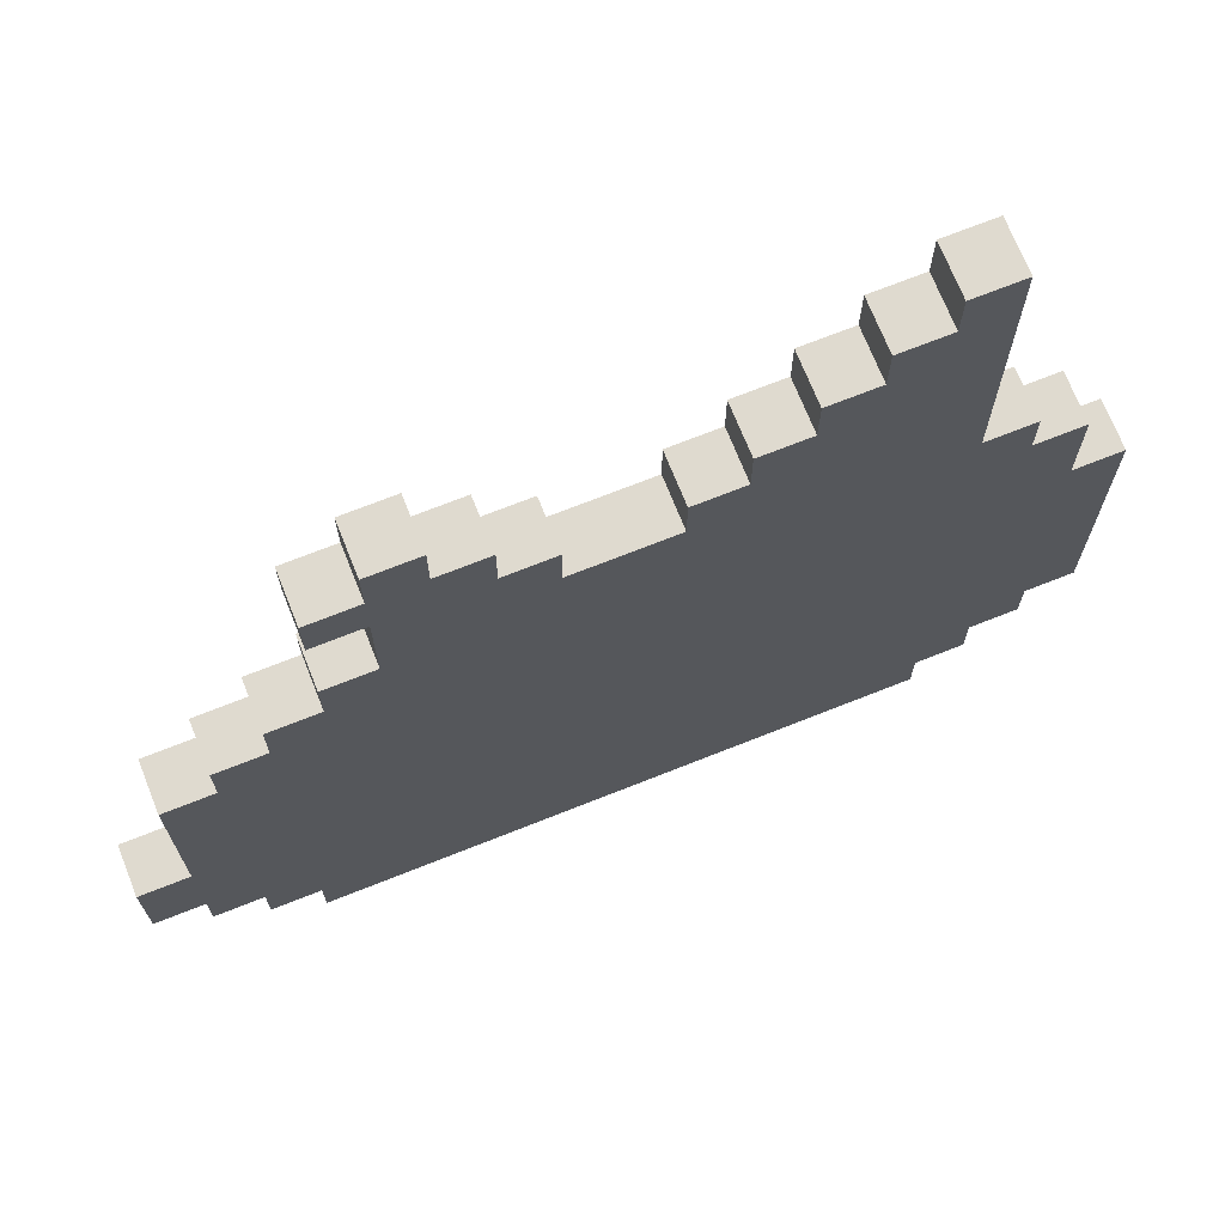
<metadata>
{"format":"obj","ext":"obj","renderer":"f3d","projection":"perspective","resolution":1024,"background":"white","views":[{"elev":70.9,"azim":158.3,"up":"+Y"}]}
</metadata>
<code>
o CatHead
v -0.9 0.3 -0.1
v -0.9 0.9 -0.1
v -0.9 0.3 0
v -0.9 0.9 0
v -0.8 0.2 -0.1
v -0.8 0.3 -0.1
v -0.8 0.9 -0.1
v -0.8 1.1 -0.1
v -0.8 0.2 0
v -0.8 0.3 0
v -0.8 0.9 0
v -0.8 1.1 0
v -0.7 0.1 -0.1
v -0.7 0.2 -0.1
v -0.7 1.1 -0.1
v -0.7 1.2 -0.1
v -0.7 0.1 0
v -0.7 0.2 0
v -0.7 1.1 0
v -0.7 1.2 0
v -0.6 0 -0.1
v -0.6 0.1 -0.1
v -0.6 1.2 -0.1
v -0.6 1.8 -0.1
v -0.6 0 0
v -0.6 0.1 0
v -0.6 1.2 0
v -0.6 1.8 0
v 0.1 1.3 -0.1
v 0.1 1.4 -0.1
v 0.1 1.3 0
v 0.1 1.4 0
v 0.2 1.4 -0.1
v 0.2 1.5 -0.1
v 0.2 1.4 0
v 0.2 1.5 0
v 0.3 1.5 -0.1
v 0.3 1.6 -0.1
v 0.3 1.5 0
v 0.3 1.6 0
v -0.5 1.7 -0.1
v -0.5 1.8 -0.1
v -0.5 1.7 0
v -0.5 1.8 0
v -0.4 1.6 -0.1
v -0.4 1.7 -0.1
v -0.4 1.6 0
v -0.4 1.7 0
v -0.3 1.5 -0.1
v -0.3 1.6 -0.1
v -0.3 1.5 0
v -0.3 1.6 0
v -0.2 1.4 -0.1
v -0.2 1.5 -0.1
v -0.2 1.4 0
v -0.2 1.5 0
v -0.1 1.3 -0.1
v -0.1 1.4 -0.1
v -0.1 1.3 0
v -0.1 1.4 0
v 0.4 1.2 -0.1
v 0.4 1.4 -0.1
v 0.4 1.5 -0.1
v 0.4 1.6 -0.1
v 0.4 1.2 0
v 0.4 1.4 0
v 0.4 1.5 0
v 0.4 1.6 0
v 0.5 1.1 -0.1
v 0.5 1.2 -0.1
v 0.5 1.4 -0.1
v 0.5 1.5 -0.1
v 0.5 1.1 0
v 0.5 1.2 0
v 0.5 1.4 0
v 0.5 1.5 0
v 0.6 0 -0.1
v 0.6 0.1 -0.1
v 0.6 1 -0.1
v 0.6 1.1 -0.1
v 0.6 0 0
v 0.6 0.1 0
v 0.6 1 0
v 0.6 1.1 0
v 0.7 0.1 -0.1
v 0.7 0.2 -0.1
v 0.7 0.9 -0.1
v 0.7 1 -0.1
v 0.7 0.1 0
v 0.7 0.2 0
v 0.7 0.9 0
v 0.7 1 0
v 0.8 0.2 -0.1
v 0.8 0.3 -0.1
v 0.8 0.5 -0.1
v 0.8 0.9 -0.1
v 0.8 0.2 0
v 0.8 0.3 0
v 0.8 0.5 0
v 0.8 0.9 0
v 0.9 0.3 -0.1
v 0.9 0.5 -0.1
v 0.9 0.3 0
v 0.9 0.5 0
v -0.6 0 -0.1
v -0.6 0 0
v -0.3 0 -0.1
v -0.3 0 0
v 0.3 0 -0.1
v 0.3 0 0
v 0.6 0 -0.1
v 0.6 0 0
v -0.7 0.1 -0.1
v -0.7 0.1 0
v -0.6 0.1 -0.1
v -0.6 0.1 0
v 0.6 0.1 -0.1
v 0.6 0.1 0
v 0.7 0.1 -0.1
v 0.7 0.1 0
v -0.8 0.2 -0.1
v -0.8 0.2 0
v -0.7 0.2 -0.1
v -0.7 0.2 0
v 0.7 0.2 -0.1
v 0.7 0.2 0
v 0.8 0.2 -0.1
v 0.8 0.2 0
v -0.9 0.3 -0.1
v -0.9 0.3 0
v -0.8 0.3 -0.1
v -0.8 0.3 0
v 0.8 0.3 -0.1
v 0.8 0.3 0
v 0.9 0.3 -0.1
v 0.9 0.3 0
v 0.4 1.4 -0.1
v 0.4 1.4 0
v 0.5 1.4 -0.1
v 0.5 1.4 0
v 0.8 0.5 -0.1
v 0.8 0.5 0
v 0.9 0.5 -0.1
v 0.9 0.5 0
v -0.9 0.9 -0.1
v -0.9 0.9 0
v -0.8 0.9 -0.1
v -0.8 0.9 0
v 0.7 0.9 -0.1
v 0.7 0.9 0
v 0.8 0.9 -0.1
v 0.8 0.9 0
v 0.6 1 -0.1
v 0.6 1 0
v 0.7 1 -0.1
v 0.7 1 0
v -0.8 1.1 -0.1
v -0.8 1.1 0
v -0.7 1.1 -0.1
v -0.7 1.1 0
v 0.5 1.1 -0.1
v 0.5 1.1 0
v 0.6 1.1 -0.1
v 0.6 1.1 0
v -0.7 1.2 -0.1
v -0.7 1.2 0
v -0.6 1.2 -0.1
v -0.6 1.2 0
v 0.4 1.2 -0.1
v 0.4 1.2 0
v 0.5 1.2 -0.1
v 0.5 1.2 0
v -0.1 1.3 -0.1
v -0.1 1.3 0
v 0.1 1.3 -0.1
v 0.1 1.3 0
v -0.2 1.4 -0.1
v -0.2 1.4 0
v -0.1 1.4 -0.1
v -0.1 1.4 0
v 0.1 1.4 -0.1
v 0.1 1.4 0
v 0.2 1.4 -0.1
v 0.2 1.4 0
v -0.3 1.5 -0.1
v -0.3 1.5 0
v -0.2 1.5 -0.1
v -0.2 1.5 0
v 0.2 1.5 -0.1
v 0.2 1.5 0
v 0.3 1.5 -0.1
v 0.3 1.5 0
v 0.4 1.5 -0.1
v 0.4 1.5 0
v 0.5 1.5 -0.1
v 0.5 1.5 0
v -0.4 1.6 -0.1
v -0.4 1.6 0
v -0.3 1.6 -0.1
v -0.3 1.6 0
v 0.3 1.6 -0.1
v 0.3 1.6 0
v 0.4 1.6 -0.1
v 0.4 1.6 0
v -0.5 1.7 -0.1
v -0.5 1.7 0
v -0.4 1.7 -0.1
v -0.4 1.7 0
v -0.6 1.8 -0.1
v -0.6 1.8 0
v -0.5 1.8 -0.1
v -0.5 1.8 0
v -0.6 0 -0.1
v -0.3 0 -0.1
v 0.3 0 -0.1
v 0.6 0 -0.1
v -0.7 0.1 -0.1
v -0.6 0.1 -0.1
v -0.3 0.1 -0.1
v 0 0.1 -0.1
v 0.3 0.1 -0.1
v 0.6 0.1 -0.1
v 0.7 0.1 -0.1
v -0.8 0.2 -0.1
v -0.7 0.2 -0.1
v -0.6 0.2 -0.1
v -0.5 0.2 -0.1
v -0.4 0.2 -0.1
v 0 0.2 -0.1
v 0.6 0.2 -0.1
v 0.7 0.2 -0.1
v 0.8 0.2 -0.1
v -0.9 0.3 -0.1
v -0.8 0.3 -0.1
v -0.7 0.3 -0.1
v -0.6 0.3 -0.1
v -0.5 0.3 -0.1
v 0.5 0.3 -0.1
v 0.6 0.3 -0.1
v 0.7 0.3 -0.1
v 0.8 0.3 -0.1
v 0.9 0.3 -0.1
v -0.8 0.4 -0.1
v -0.7 0.4 -0.1
v -0.6 0.4 -0.1
v -0.5 0.4 -0.1
v 0.6 0.4 -0.1
v 0.7 0.4 -0.1
v -0.8 0.5 -0.1
v -0.7 0.5 -0.1
v -0.6 0.5 -0.1
v -0.5 0.5 -0.1
v -0.4 0.5 -0.1
v -0.3 0.5 -0.1
v 0.3 0.5 -0.1
v 0.5 0.5 -0.1
v 0.6 0.5 -0.1
v 0.7 0.5 -0.1
v 0.8 0.5 -0.1
v 0.9 0.5 -0.1
v -0.8 0.6 -0.1
v -0.7 0.6 -0.1
v -0.6 0.6 -0.1
v -0.5 0.6 -0.1
v -0.3 0.6 -0.1
v -0.2 0.6 -0.1
v 0.2 0.6 -0.1
v 0.3 0.6 -0.1
v 0.4 0.6 -0.1
v 0.5 0.6 -0.1
v 0.6 0.6 -0.1
v 0.7 0.6 -0.1
v -0.8 0.7 -0.1
v -0.7 0.7 -0.1
v 0.1 0.7 -0.1
v 0.2 0.7 -0.1
v 0.3 0.7 -0.1
v 0.4 0.7 -0.1
v 0.5 0.7 -0.1
v 0.6 0.7 -0.1
v -0.8 0.8 -0.1
v -0.7 0.8 -0.1
v -0.6 0.8 -0.1
v -0.5 0.8 -0.1
v -0.4 0.8 -0.1
v 0 0.8 -0.1
v 0.1 0.8 -0.1
v 0.2 0.8 -0.1
v 0.3 0.8 -0.1
v 0.4 0.8 -0.1
v 0.5 0.8 -0.1
v 0.6 0.8 -0.1
v 0.7 0.8 -0.1
v -0.9 0.9 -0.1
v -0.8 0.9 -0.1
v -0.7 0.9 -0.1
v -0.6 0.9 -0.1
v -0.5 0.9 -0.1
v -0.4 0.9 -0.1
v 0 0.9 -0.1
v 0.1 0.9 -0.1
v 0.2 0.9 -0.1
v 0.3 0.9 -0.1
v 0.4 0.9 -0.1
v 0.5 0.9 -0.1
v 0.6 0.9 -0.1
v 0.7 0.9 -0.1
v 0.8 0.9 -0.1
v -0.7 1 -0.1
v -0.6 1 -0.1
v -0.5 1 -0.1
v -0.4 1 -0.1
v -0.3 1 -0.1
v 0.1 1 -0.1
v 0.2 1 -0.1
v 0.3 1 -0.1
v 0.4 1 -0.1
v 0.5 1 -0.1
v 0.6 1 -0.1
v 0.7 1 -0.1
v -0.8 1.1 -0.1
v -0.7 1.1 -0.1
v -0.6 1.1 -0.1
v -0.5 1.1 -0.1
v -0.4 1.1 -0.1
v -0.3 1.1 -0.1
v -0.2 1.1 -0.1
v -0.1 1.1 -0.1
v 0 1.1 -0.1
v 0.1 1.1 -0.1
v 0.2 1.1 -0.1
v 0.3 1.1 -0.1
v 0.4 1.1 -0.1
v 0.5 1.1 -0.1
v 0.6 1.1 -0.1
v -0.7 1.2 -0.1
v -0.6 1.2 -0.1
v -0.5 1.2 -0.1
v -0.3 1.2 -0.1
v -0.2 1.2 -0.1
v -0.1 1.2 -0.1
v 0.1 1.2 -0.1
v 0.2 1.2 -0.1
v 0.3 1.2 -0.1
v 0.4 1.2 -0.1
v 0.5 1.2 -0.1
v -0.5 1.3 -0.1
v -0.3 1.3 -0.1
v -0.2 1.3 -0.1
v -0.1 1.3 -0.1
v 0.1 1.3 -0.1
v 0.2 1.3 -0.1
v 0.3 1.3 -0.1
v -0.4 1.4 -0.1
v -0.3 1.4 -0.1
v -0.2 1.4 -0.1
v -0.1 1.4 -0.1
v 0.1 1.4 -0.1
v 0.2 1.4 -0.1
v 0.3 1.4 -0.1
v 0.4 1.4 -0.1
v 0.5 1.4 -0.1
v -0.5 1.5 -0.1
v -0.4 1.5 -0.1
v -0.3 1.5 -0.1
v -0.2 1.5 -0.1
v 0.2 1.5 -0.1
v 0.3 1.5 -0.1
v 0.4 1.5 -0.1
v 0.5 1.5 -0.1
v -0.5 1.6 -0.1
v -0.4 1.6 -0.1
v -0.3 1.6 -0.1
v 0.3 1.6 -0.1
v 0.4 1.6 -0.1
v -0.5 1.7 -0.1
v -0.4 1.7 -0.1
v -0.6 1.8 -0.1
v -0.5 1.8 -0.1
v -0.6 0 0
v -0.3 0 0
v 0.3 0 0
v 0.6 0 0
v -0.7 0.1 0
v -0.6 0.1 0
v -0.3 0.1 0
v 0 0.1 0
v 0.3 0.1 0
v 0.6 0.1 0
v 0.7 0.1 0
v -0.8 0.2 0
v -0.7 0.2 0
v -0.6 0.2 0
v -0.5 0.2 0
v -0.4 0.2 0
v 0 0.2 0
v 0.6 0.2 0
v 0.7 0.2 0
v 0.8 0.2 0
v -0.9 0.3 0
v -0.8 0.3 0
v -0.7 0.3 0
v -0.6 0.3 0
v -0.5 0.3 0
v 0.5 0.3 0
v 0.6 0.3 0
v 0.7 0.3 0
v 0.8 0.3 0
v 0.9 0.3 0
v -0.8 0.4 0
v -0.7 0.4 0
v -0.6 0.4 0
v -0.5 0.4 0
v 0.6 0.4 0
v 0.7 0.4 0
v -0.8 0.5 0
v -0.7 0.5 0
v -0.6 0.5 0
v -0.5 0.5 0
v -0.4 0.5 0
v -0.3 0.5 0
v 0.3 0.5 0
v 0.5 0.5 0
v 0.6 0.5 0
v 0.7 0.5 0
v 0.8 0.5 0
v 0.9 0.5 0
v -0.8 0.6 0
v -0.7 0.6 0
v -0.6 0.6 0
v -0.5 0.6 0
v -0.3 0.6 0
v -0.2 0.6 0
v 0.2 0.6 0
v 0.3 0.6 0
v 0.4 0.6 0
v 0.5 0.6 0
v 0.6 0.6 0
v 0.7 0.6 0
v -0.8 0.7 0
v -0.7 0.7 0
v 0.1 0.7 0
v 0.2 0.7 0
v 0.3 0.7 0
v 0.4 0.7 0
v 0.5 0.7 0
v 0.6 0.7 0
v -0.8 0.8 0
v -0.7 0.8 0
v -0.6 0.8 0
v -0.5 0.8 0
v -0.4 0.8 0
v 0 0.8 0
v 0.1 0.8 0
v 0.2 0.8 0
v 0.3 0.8 0
v 0.4 0.8 0
v 0.5 0.8 0
v 0.6 0.8 0
v 0.7 0.8 0
v -0.9 0.9 0
v -0.8 0.9 0
v -0.7 0.9 0
v -0.6 0.9 0
v -0.5 0.9 0
v -0.4 0.9 0
v 0 0.9 0
v 0.1 0.9 0
v 0.2 0.9 0
v 0.3 0.9 0
v 0.4 0.9 0
v 0.5 0.9 0
v 0.6 0.9 0
v 0.7 0.9 0
v 0.8 0.9 0
v -0.7 1 0
v -0.6 1 0
v -0.5 1 0
v -0.4 1 0
v -0.3 1 0
v 0.1 1 0
v 0.2 1 0
v 0.3 1 0
v 0.4 1 0
v 0.5 1 0
v 0.6 1 0
v 0.7 1 0
v -0.8 1.1 0
v -0.7 1.1 0
v -0.6 1.1 0
v -0.5 1.1 0
v -0.4 1.1 0
v -0.3 1.1 0
v -0.2 1.1 0
v -0.1 1.1 0
v 0 1.1 0
v 0.1 1.1 0
v 0.2 1.1 0
v 0.3 1.1 0
v 0.4 1.1 0
v 0.5 1.1 0
v 0.6 1.1 0
v -0.7 1.2 0
v -0.6 1.2 0
v -0.5 1.2 0
v -0.3 1.2 0
v -0.2 1.2 0
v -0.1 1.2 0
v 0.1 1.2 0
v 0.2 1.2 0
v 0.3 1.2 0
v 0.4 1.2 0
v 0.5 1.2 0
v -0.5 1.3 0
v -0.3 1.3 0
v -0.2 1.3 0
v -0.1 1.3 0
v 0.1 1.3 0
v 0.2 1.3 0
v 0.3 1.3 0
v -0.4 1.4 0
v -0.3 1.4 0
v -0.2 1.4 0
v -0.1 1.4 0
v 0.1 1.4 0
v 0.2 1.4 0
v 0.3 1.4 0
v 0.4 1.4 0
v 0.5 1.4 0
v -0.5 1.5 0
v -0.4 1.5 0
v -0.3 1.5 0
v -0.2 1.5 0
v 0.2 1.5 0
v 0.3 1.5 0
v 0.4 1.5 0
v 0.5 1.5 0
v -0.5 1.6 0
v -0.4 1.6 0
v -0.3 1.6 0
v 0.3 1.6 0
v 0.4 1.6 0
v -0.5 1.7 0
v -0.4 1.7 0
v -0.6 1.8 0
v -0.5 1.8 0
f 3 2 1
f 4 2 3
f 9 6 5
f 10 6 9
f 11 8 7
f 12 8 11
f 17 14 13
f 18 14 17
f 19 16 15
f 20 16 19
f 25 22 21
f 26 22 25
f 27 24 23
f 28 24 27
f 31 30 29
f 32 30 31
f 35 34 33
f 36 34 35
f 39 38 37
f 40 38 39
f 41 42 43
f 43 42 44
f 45 46 47
f 47 46 48
f 49 50 51
f 51 50 52
f 53 54 55
f 55 54 56
f 57 58 59
f 59 58 60
f 61 62 65
f 65 62 66
f 63 64 67
f 67 64 68
f 69 70 73
f 73 70 74
f 71 72 75
f 75 72 76
f 77 78 81
f 81 78 82
f 79 80 83
f 83 80 84
f 85 86 89
f 89 86 90
f 87 88 91
f 91 88 92
f 93 94 97
f 97 94 98
f 95 96 99
f 99 96 100
f 101 102 103
f 103 102 104
f 107 106 105
f 108 106 107
f 109 108 107
f 110 108 109
f 111 110 109
f 112 110 111
f 115 114 113
f 116 114 115
f 119 118 117
f 120 118 119
f 123 122 121
f 124 122 123
f 127 126 125
f 128 126 127
f 131 130 129
f 132 130 131
f 135 134 133
f 136 134 135
f 139 138 137
f 140 138 139
f 141 142 143
f 143 142 144
f 145 146 147
f 147 146 148
f 149 150 151
f 151 150 152
f 153 154 155
f 155 154 156
f 157 158 159
f 159 158 160
f 161 162 163
f 163 162 164
f 165 166 167
f 167 166 168
f 169 170 171
f 171 170 172
f 173 174 175
f 175 174 176
f 177 178 179
f 179 178 180
f 181 182 183
f 183 182 184
f 185 186 187
f 187 186 188
f 189 190 191
f 191 190 192
f 193 194 195
f 195 194 196
f 197 198 199
f 199 198 200
f 201 202 203
f 203 202 204
f 205 206 207
f 207 206 208
f 209 210 211
f 211 210 212
f 218 214 213
f 219 215 214
f 219 214 218
f 220 215 219
f 221 216 215
f 221 215 220
f 222 216 221
f 225 218 217
f 226 220 219
f 226 219 218
f 226 218 225
f 227 220 226
f 228 220 227
f 229 221 220
f 229 220 228
f 229 222 221
f 230 223 222
f 230 222 229
f 231 223 230
f 234 225 224
f 235 227 226
f 235 226 225
f 235 225 234
f 236 227 235
f 237 228 227
f 237 227 236
f 238 229 228
f 238 230 229
f 238 231 230
f 239 231 238
f 240 232 231
f 240 231 239
f 241 232 240
f 243 236 235
f 243 234 233
f 243 235 234
f 244 236 243
f 245 237 236
f 245 236 244
f 246 228 237
f 246 237 245
f 247 239 238
f 247 240 239
f 248 241 240
f 248 240 247
f 249 244 243
f 249 243 233
f 250 245 244
f 250 244 249
f 251 246 245
f 251 245 250
f 252 228 246
f 252 246 251
f 253 238 228
f 253 228 252
f 254 238 253
f 255 238 254
f 256 247 238
f 256 238 255
f 256 248 247
f 257 248 256
f 258 241 248
f 258 248 257
f 259 242 241
f 259 241 258
f 260 242 259
f 261 249 233
f 261 250 249
f 262 251 250
f 262 250 261
f 263 252 251
f 263 251 262
f 264 254 253
f 264 252 263
f 264 253 252
f 265 255 254
f 265 254 264
f 266 255 265
f 267 255 266
f 268 256 255
f 268 255 267
f 269 256 268
f 270 257 256
f 270 256 269
f 271 258 257
f 271 257 270
f 272 259 258
f 272 258 271
f 273 261 233
f 273 262 261
f 274 264 263
f 274 262 273
f 274 263 262
f 275 267 266
f 276 268 267
f 276 267 275
f 277 269 268
f 277 268 276
f 278 270 269
f 278 269 277
f 278 271 270
f 279 271 278
f 280 272 271
f 280 271 279
f 281 273 233
f 281 274 273
f 282 264 274
f 282 274 281
f 283 264 282
f 284 265 264
f 284 264 283
f 285 265 284
f 286 275 266
f 287 276 275
f 287 275 286
f 288 277 276
f 288 276 287
f 288 278 277
f 289 278 288
f 290 279 278
f 290 278 289
f 291 280 279
f 291 279 290
f 292 272 280
f 292 280 291
f 293 259 272
f 293 272 292
f 294 281 233
f 295 282 281
f 295 281 294
f 296 283 282
f 296 282 295
f 297 284 283
f 297 283 296
f 298 285 284
f 298 284 297
f 299 265 285
f 299 285 298
f 300 287 286
f 300 286 266
f 301 288 287
f 301 287 300
f 302 289 288
f 302 288 301
f 303 290 289
f 303 289 302
f 304 292 291
f 304 290 303
f 304 291 290
f 305 292 304
f 306 293 292
f 306 292 305
f 307 259 293
f 307 293 306
f 308 259 307
f 309 297 296
f 309 296 295
f 310 298 297
f 310 297 309
f 311 299 298
f 311 298 310
f 312 265 299
f 312 299 311
f 313 266 265
f 313 265 312
f 314 302 301
f 314 301 300
f 315 303 302
f 315 302 314
f 316 304 303
f 316 303 315
f 317 305 304
f 317 304 316
f 318 306 305
f 318 305 317
f 319 307 306
f 319 306 318
f 320 307 319
f 321 309 295
f 322 310 309
f 322 309 321
f 323 311 310
f 323 310 322
f 324 312 311
f 324 311 323
f 325 313 312
f 325 312 324
f 326 266 313
f 326 313 325
f 327 300 266
f 327 266 326
f 328 300 327
f 329 314 300
f 329 300 328
f 330 315 314
f 330 314 329
f 331 316 315
f 331 315 330
f 332 317 316
f 332 316 331
f 332 318 317
f 333 318 332
f 334 319 318
f 334 318 333
f 335 319 334
f 336 323 322
f 337 324 323
f 337 323 336
f 338 325 324
f 338 324 337
f 338 326 325
f 339 328 327
f 339 326 338
f 339 327 326
f 340 328 339
f 341 330 329
f 341 328 340
f 341 329 328
f 342 331 330
f 342 330 341
f 343 333 332
f 343 331 342
f 343 332 331
f 344 333 343
f 345 334 333
f 345 333 344
f 346 334 345
f 347 338 337
f 347 340 339
f 347 339 338
f 348 340 347
f 349 343 342
f 349 340 348
f 349 341 340
f 349 342 341
f 350 343 349
f 351 343 350
f 352 344 343
f 352 343 351
f 353 345 344
f 353 344 352
f 354 348 347
f 355 349 348
f 355 348 354
f 356 350 349
f 356 349 355
f 357 350 356
f 358 352 351
f 359 353 352
f 359 352 358
f 360 345 353
f 360 353 359
f 361 345 360
f 363 347 337
f 363 354 347
f 364 355 354
f 364 354 363
f 365 356 355
f 365 355 364
f 366 356 365
f 367 360 359
f 368 361 360
f 368 360 367
f 369 362 361
f 369 361 368
f 370 362 369
f 371 364 363
f 371 363 337
f 372 365 364
f 372 364 371
f 373 365 372
f 374 369 368
f 375 369 374
f 376 371 337
f 376 372 371
f 377 372 376
f 378 376 337
f 379 376 378
f 380 381 385
f 381 382 386
f 385 381 386
f 386 382 387
f 382 383 388
f 387 382 388
f 388 383 389
f 384 385 392
f 386 387 393
f 385 386 393
f 392 385 393
f 393 387 394
f 394 387 395
f 387 388 396
f 395 387 396
f 388 389 396
f 389 390 397
f 396 389 397
f 397 390 398
f 391 392 401
f 393 394 402
f 392 393 402
f 401 392 402
f 402 394 403
f 394 395 404
f 403 394 404
f 395 396 405
f 396 397 405
f 397 398 405
f 405 398 406
f 398 399 407
f 406 398 407
f 407 399 408
f 402 403 410
f 400 401 410
f 401 402 410
f 410 403 411
f 403 404 412
f 411 403 412
f 404 395 413
f 412 404 413
f 405 406 414
f 406 407 414
f 407 408 415
f 414 407 415
f 410 411 416
f 400 410 416
f 411 412 417
f 416 411 417
f 412 413 418
f 417 412 418
f 413 395 419
f 418 413 419
f 395 405 420
f 419 395 420
f 420 405 421
f 421 405 422
f 405 414 423
f 422 405 423
f 414 415 423
f 423 415 424
f 415 408 425
f 424 415 425
f 408 409 426
f 425 408 426
f 426 409 427
f 400 416 428
f 416 417 428
f 417 418 429
f 428 417 429
f 418 419 430
f 429 418 430
f 420 421 431
f 430 419 431
f 419 420 431
f 421 422 432
f 431 421 432
f 432 422 433
f 433 422 434
f 422 423 435
f 434 422 435
f 435 423 436
f 423 424 437
f 436 423 437
f 424 425 438
f 437 424 438
f 425 426 439
f 438 425 439
f 400 428 440
f 428 429 440
f 430 431 441
f 440 429 441
f 429 430 441
f 433 434 442
f 434 435 443
f 442 434 443
f 435 436 444
f 443 435 444
f 436 437 445
f 444 436 445
f 437 438 445
f 445 438 446
f 438 439 447
f 446 438 447
f 400 440 448
f 440 441 448
f 441 431 449
f 448 441 449
f 449 431 450
f 431 432 451
f 450 431 451
f 451 432 452
f 433 442 453
f 442 443 454
f 453 442 454
f 443 444 455
f 454 443 455
f 444 445 455
f 455 445 456
f 445 446 457
f 456 445 457
f 446 447 458
f 457 446 458
f 447 439 459
f 458 447 459
f 439 426 460
f 459 439 460
f 400 448 461
f 448 449 462
f 461 448 462
f 449 450 463
f 462 449 463
f 450 451 464
f 463 450 464
f 451 452 465
f 464 451 465
f 452 432 466
f 465 452 466
f 453 454 467
f 433 453 467
f 454 455 468
f 467 454 468
f 455 456 469
f 468 455 469
f 456 457 470
f 469 456 470
f 458 459 471
f 470 457 471
f 457 458 471
f 471 459 472
f 459 460 473
f 472 459 473
f 460 426 474
f 473 460 474
f 474 426 475
f 463 464 476
f 462 463 476
f 464 465 477
f 476 464 477
f 465 466 478
f 477 465 478
f 466 432 479
f 478 466 479
f 432 433 480
f 479 432 480
f 468 469 481
f 467 468 481
f 469 470 482
f 481 469 482
f 470 471 483
f 482 470 483
f 471 472 484
f 483 471 484
f 472 473 485
f 484 472 485
f 473 474 486
f 485 473 486
f 486 474 487
f 462 476 488
f 476 477 489
f 488 476 489
f 477 478 490
f 489 477 490
f 478 479 491
f 490 478 491
f 479 480 492
f 491 479 492
f 480 433 493
f 492 480 493
f 433 467 494
f 493 433 494
f 494 467 495
f 467 481 496
f 495 467 496
f 481 482 497
f 496 481 497
f 482 483 498
f 497 482 498
f 483 484 499
f 498 483 499
f 484 485 499
f 499 485 500
f 485 486 501
f 500 485 501
f 501 486 502
f 489 490 503
f 490 491 504
f 503 490 504
f 491 492 505
f 504 491 505
f 492 493 505
f 494 495 506
f 505 493 506
f 493 494 506
f 506 495 507
f 496 497 508
f 507 495 508
f 495 496 508
f 497 498 509
f 508 497 509
f 499 500 510
f 509 498 510
f 498 499 510
f 510 500 511
f 500 501 512
f 511 500 512
f 512 501 513
f 504 505 514
f 506 507 514
f 505 506 514
f 514 507 515
f 509 510 516
f 515 507 516
f 507 508 516
f 508 509 516
f 516 510 517
f 517 510 518
f 510 511 519
f 518 510 519
f 511 512 520
f 519 511 520
f 514 515 521
f 515 516 522
f 521 515 522
f 516 517 523
f 522 516 523
f 523 517 524
f 518 519 525
f 519 520 526
f 525 519 526
f 520 512 527
f 526 520 527
f 527 512 528
f 504 514 530
f 514 521 530
f 521 522 531
f 530 521 531
f 522 523 532
f 531 522 532
f 532 523 533
f 526 527 534
f 527 528 535
f 534 527 535
f 528 529 536
f 535 528 536
f 536 529 537
f 530 531 538
f 504 530 538
f 531 532 539
f 538 531 539
f 539 532 540
f 535 536 541
f 541 536 542
f 504 538 543
f 538 539 543
f 543 539 544
f 504 543 545
f 545 543 546

</code>
